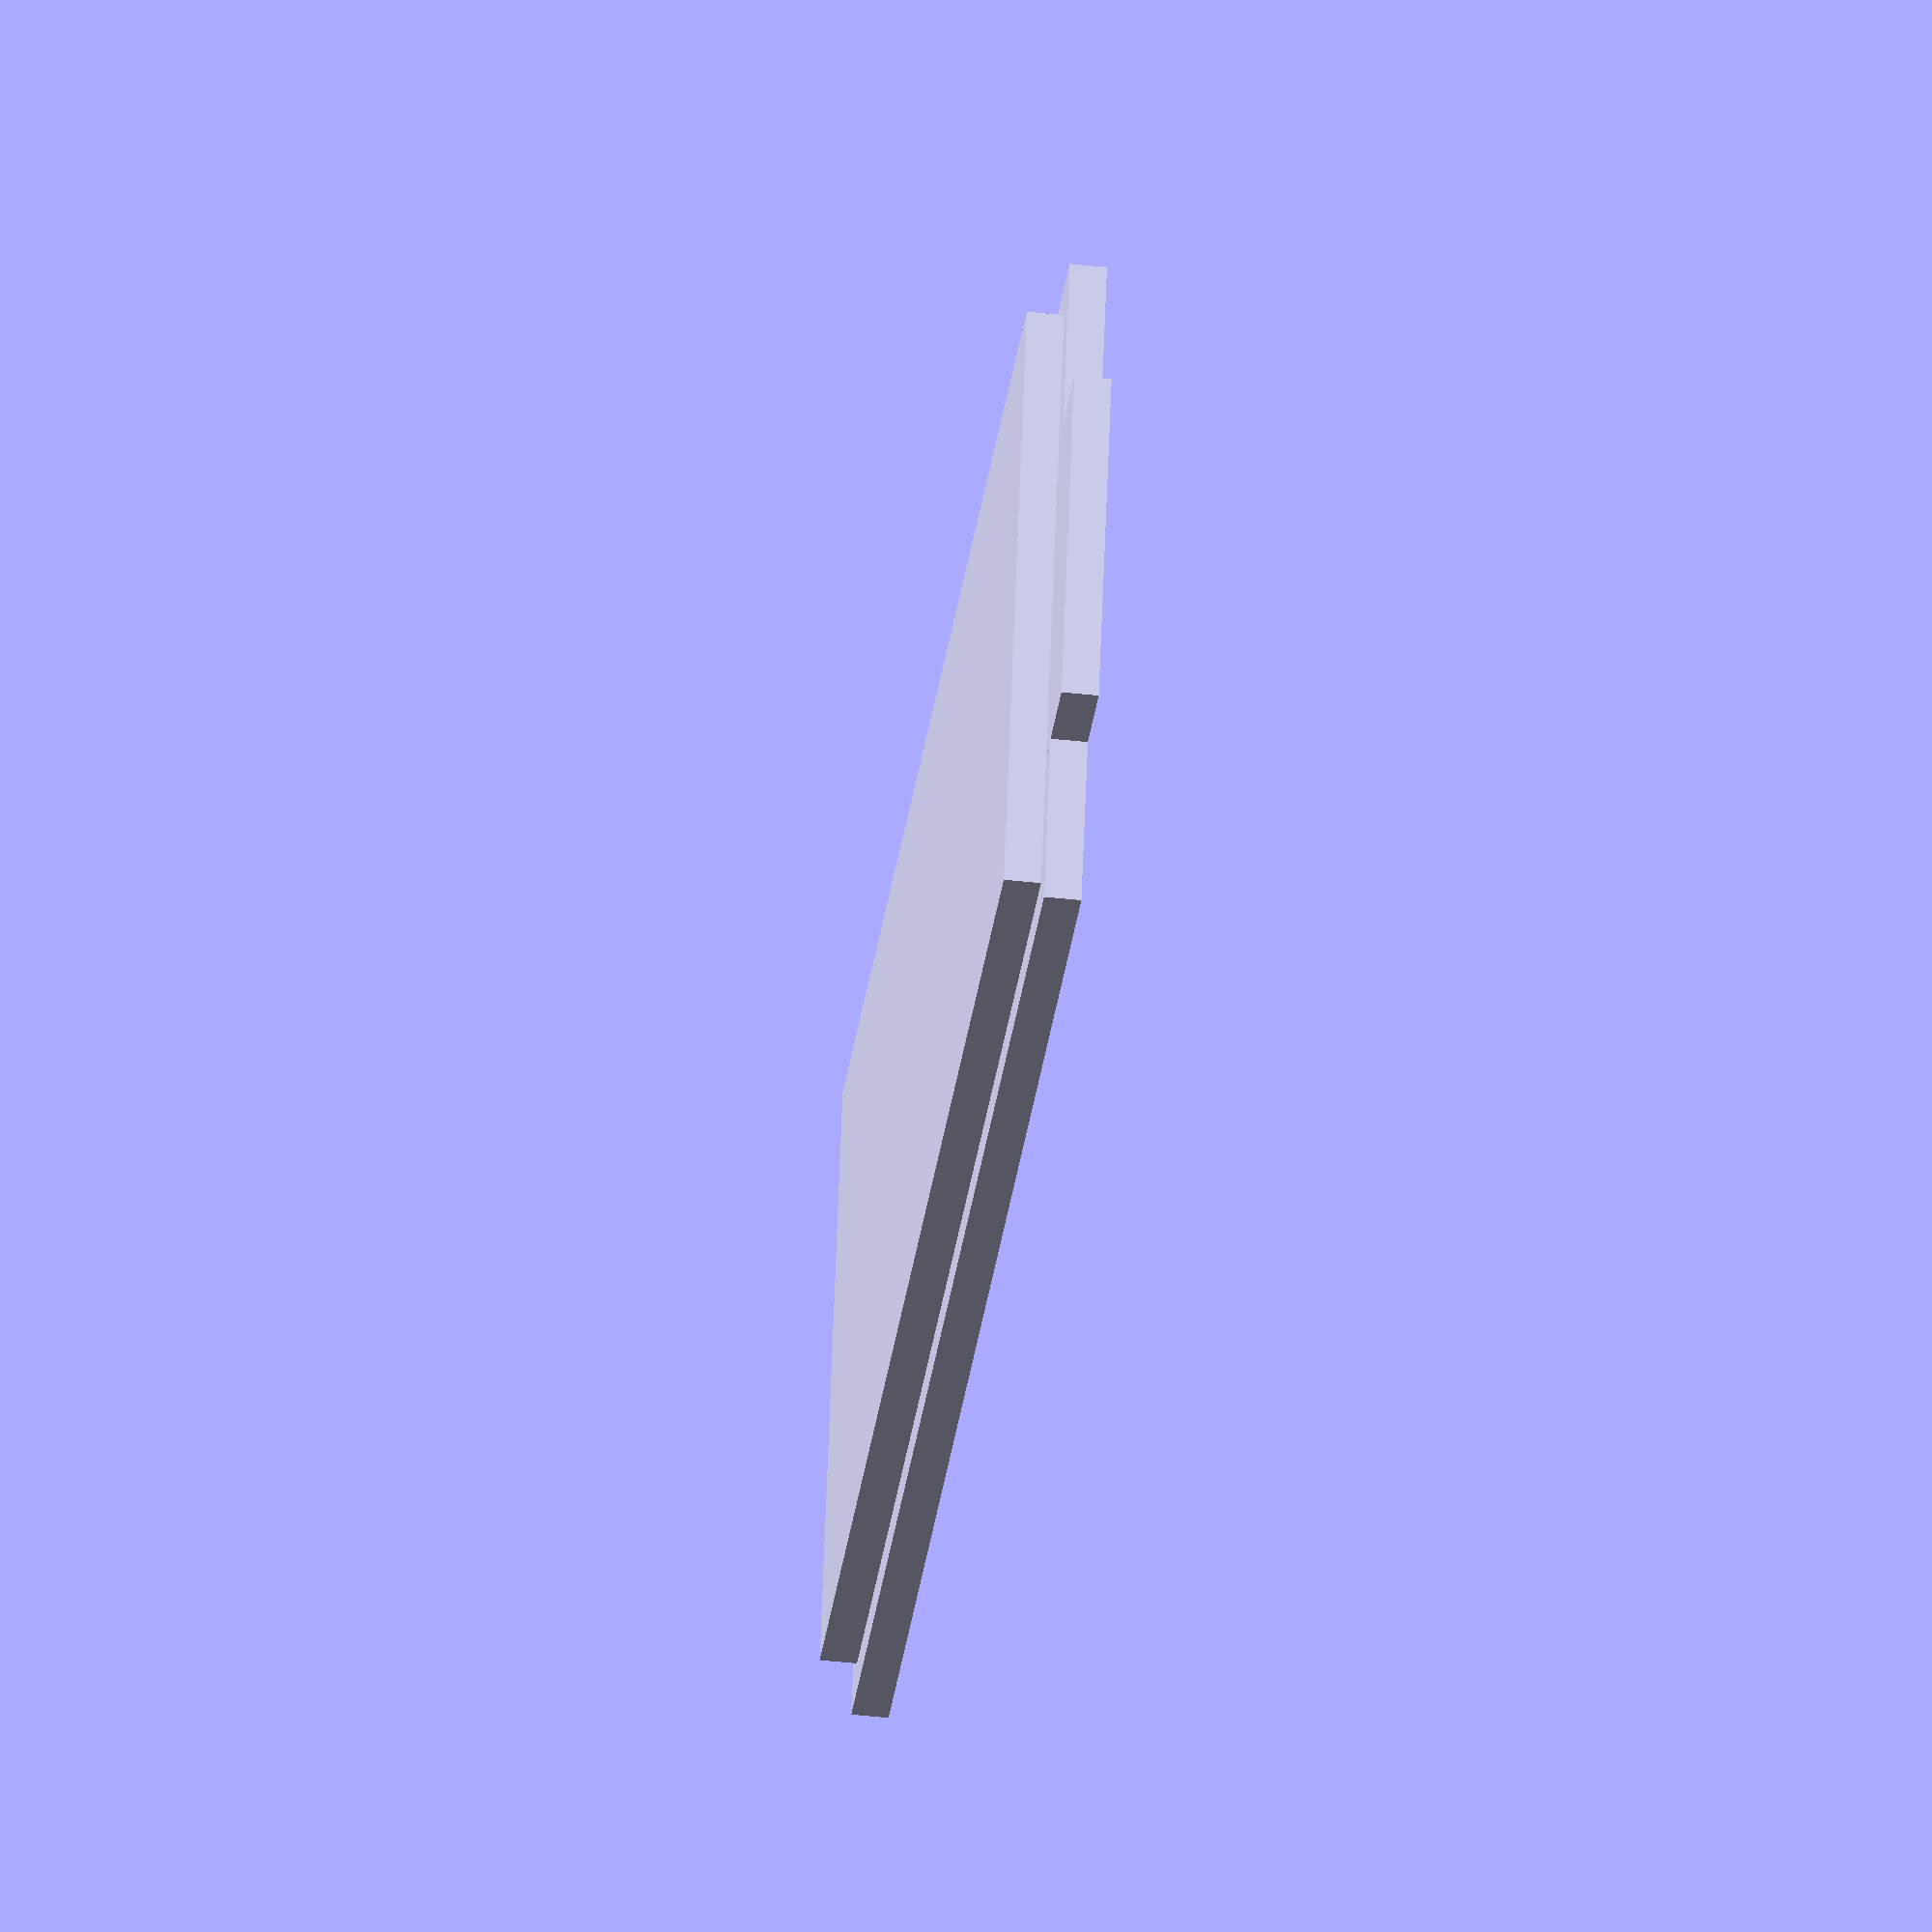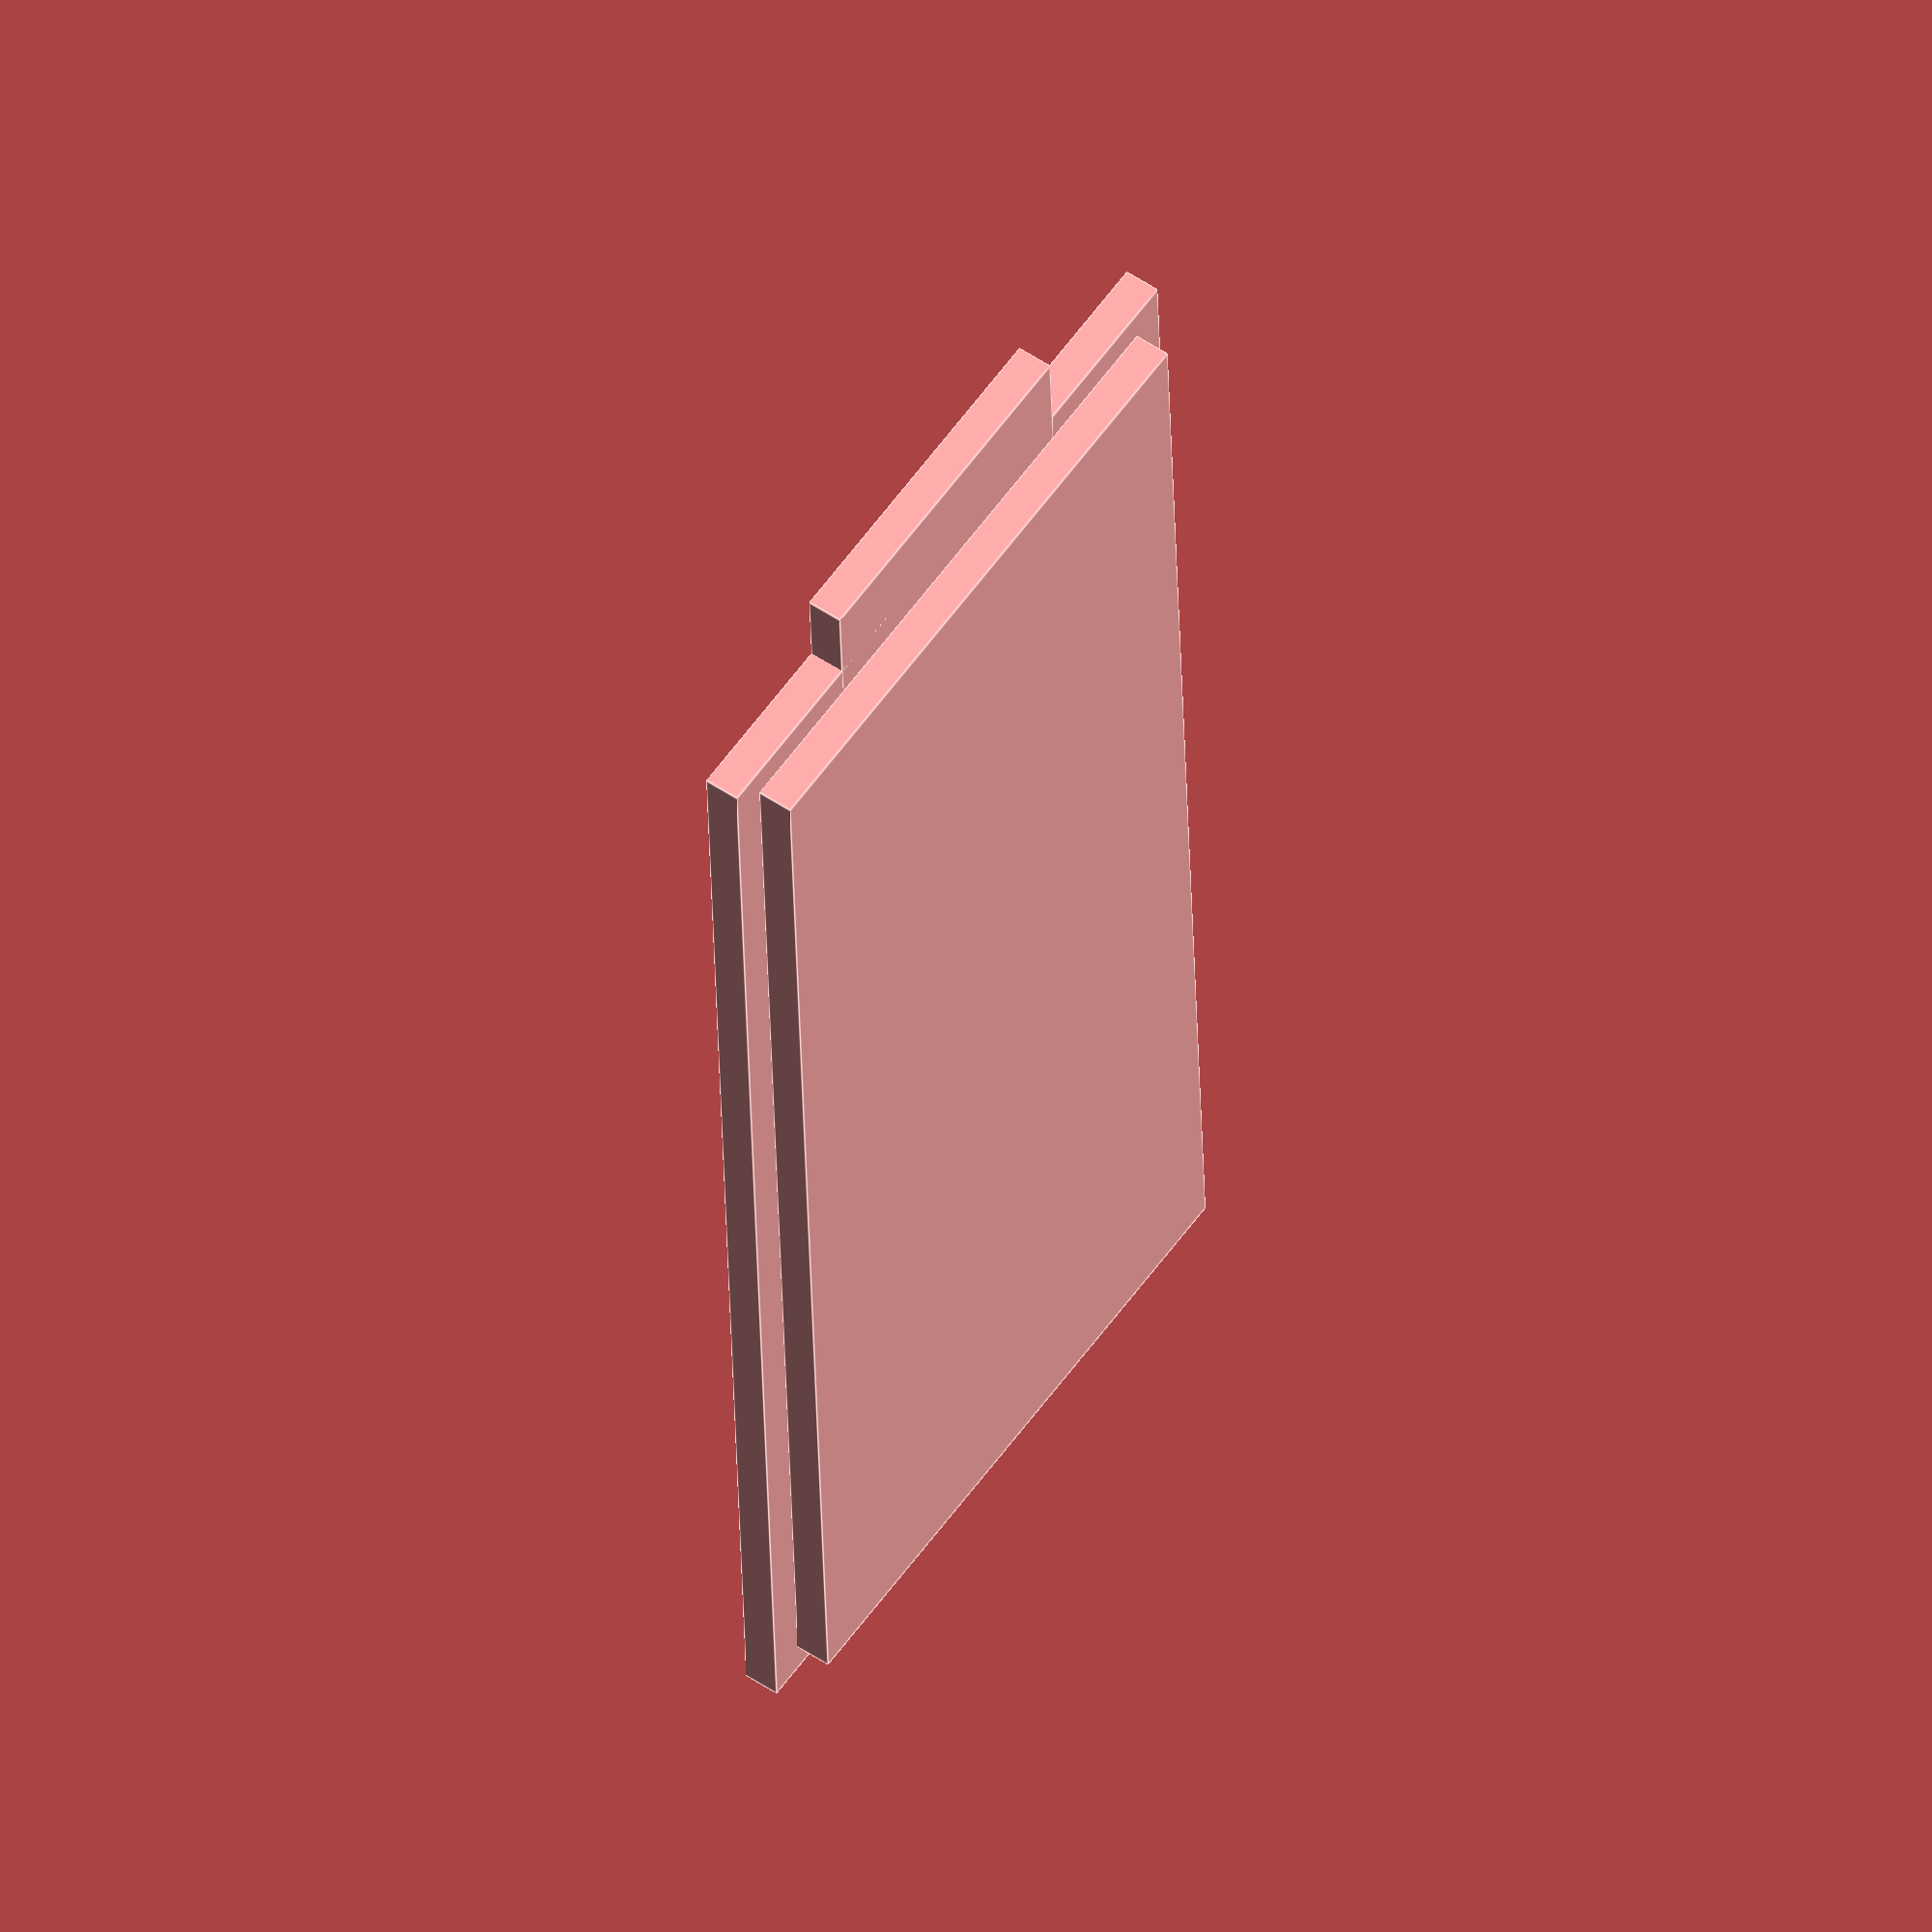
<openscad>
esp8266Depth = 48;
uln2003Depth = 34;
wallThickness = 2;

insideWidth = 35;
insideHeight = 82 + /* Divider */ wallThickness;
insideDepth = 25;


caseWidth = insideWidth + (wallThickness * 2);
caseHeight = insideHeight + (wallThickness * 2);
caseDepth = insideDepth + wallThickness;

tabWidth = caseWidth / 2;
tabHeight = 10;

cube([caseWidth, caseHeight, wallThickness], center = true);

// Tab

translate([0, caseHeight / 2, 0]) 
{
    cube([tabWidth, tabHeight, wallThickness], center = true);
}

translate([0, 0, wallThickness]) {
    cube([insideWidth, insideHeight, wallThickness], center = true);
}




</openscad>
<views>
elev=226.7 azim=286.7 roll=97.0 proj=o view=wireframe
elev=124.8 azim=177.6 roll=234.9 proj=o view=edges
</views>
